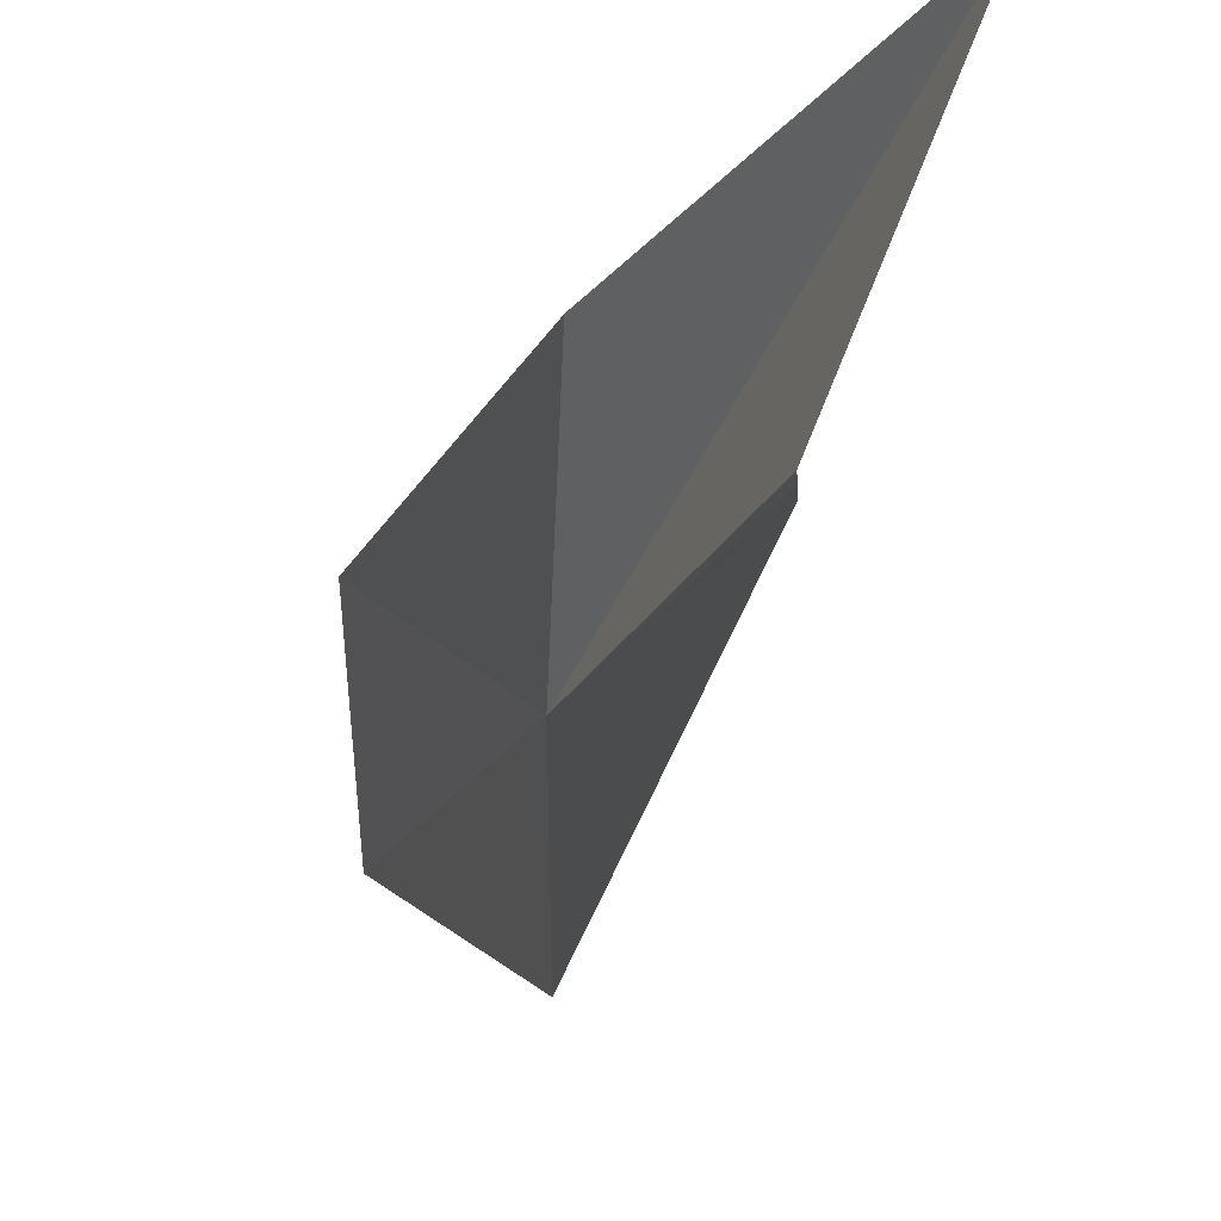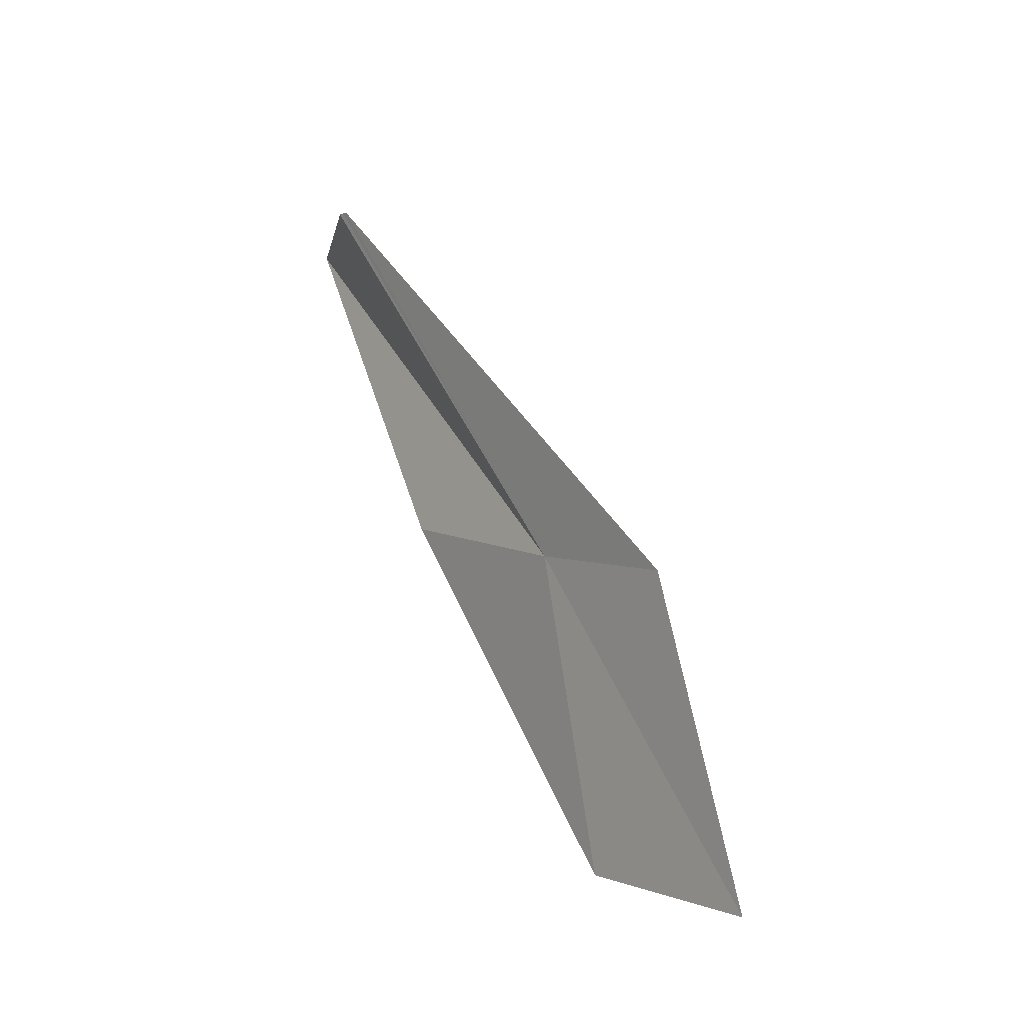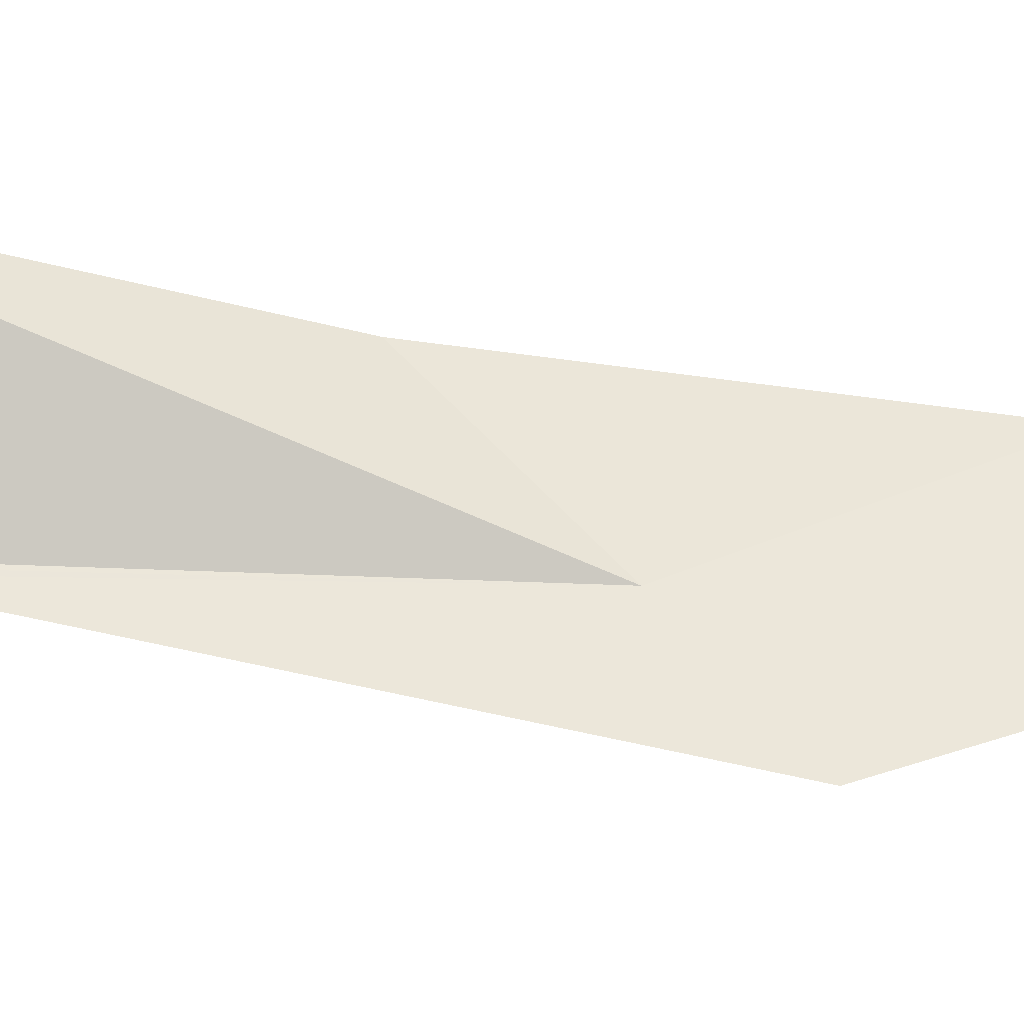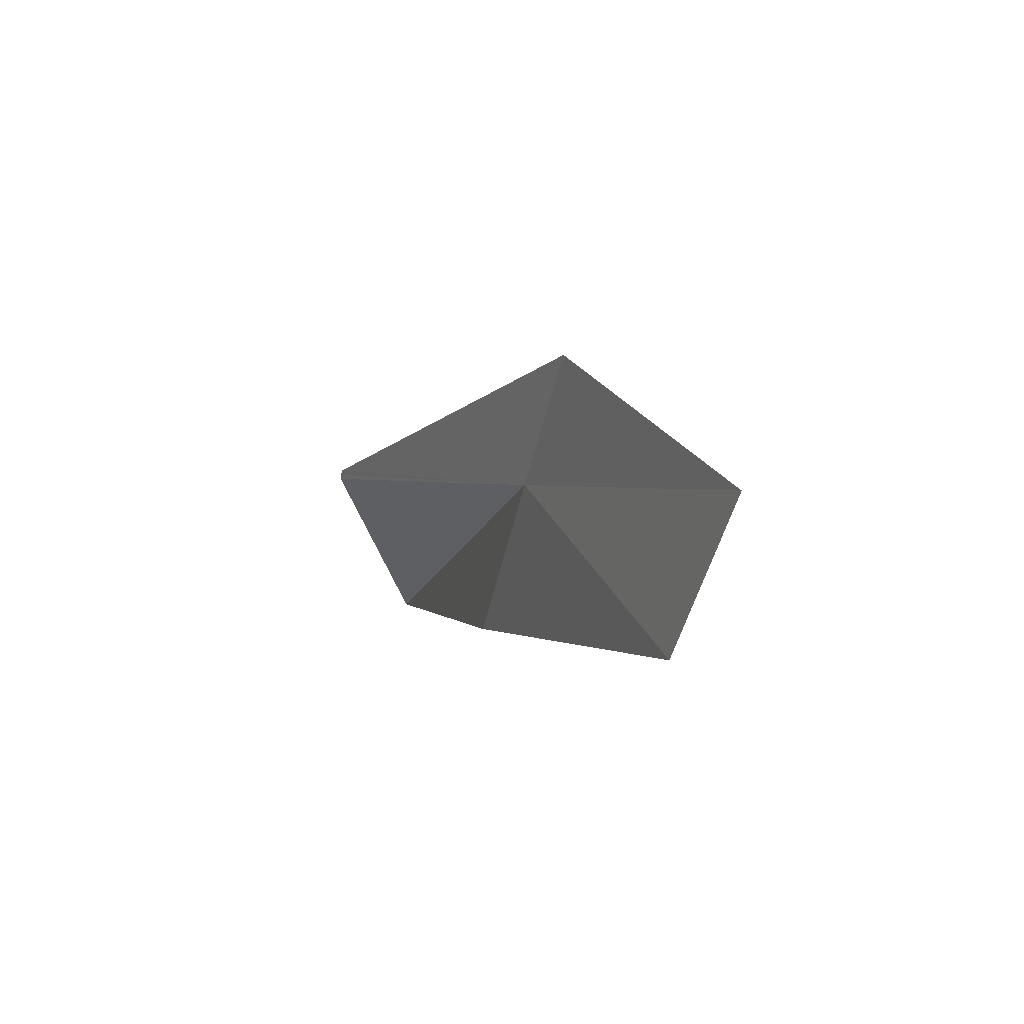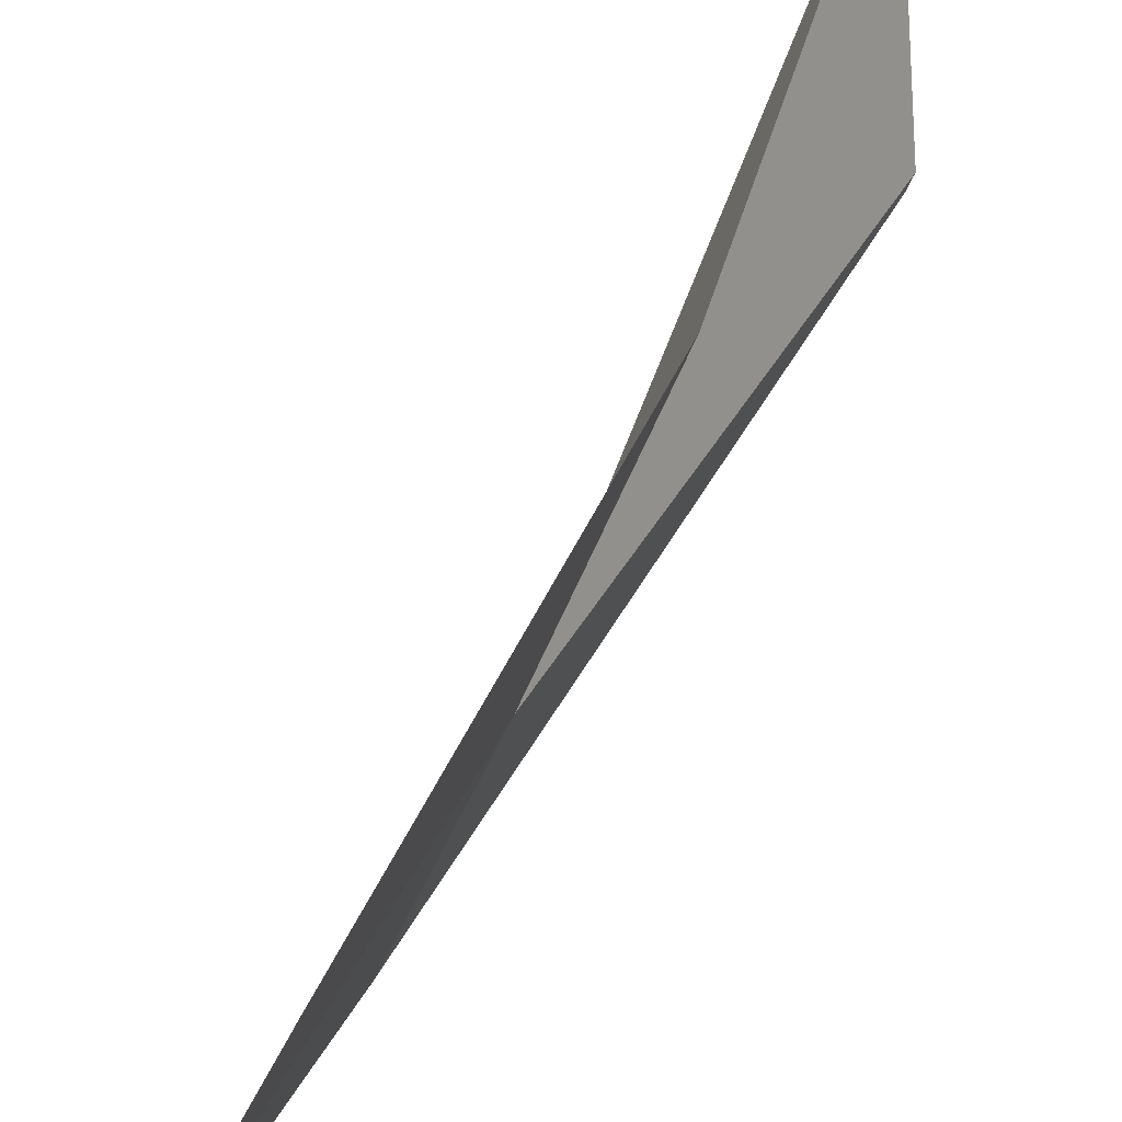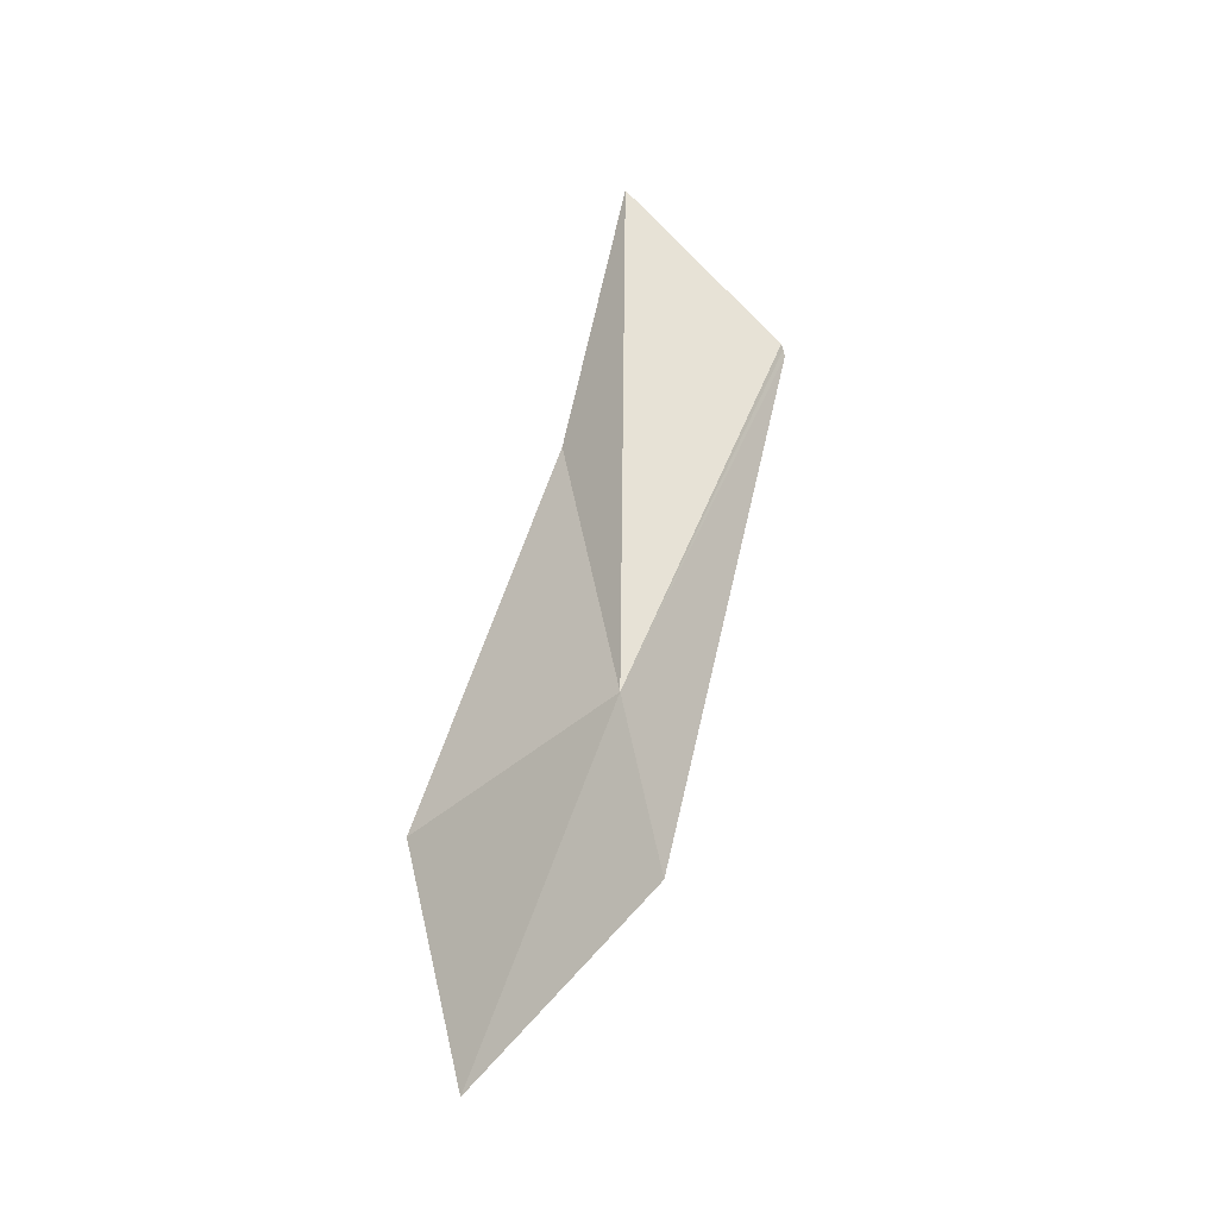
<metadata>
{"format":"obj","ext":"obj","renderer":"f3d","projection":"perspective","resolution":1024,"background":"white","views":[{"elev":-13.4,"azim":137.8,"up":"+Z"},{"elev":-34.0,"azim":164.6,"up":"+Y"},{"elev":-21.3,"azim":-125.2,"up":"+Z"},{"elev":-79.0,"azim":-163.4,"up":"+Y"},{"elev":48.6,"azim":0.0,"up":"+Z"},{"elev":-63.3,"azim":46.2,"up":"+Y"}]}
</metadata>
<code>
v -134.4 -23.92 67.61
v -133.4 -21.44 68.56
v -133.9 -23.36 68.38
v -134.8 -25.26 68.27
v -133.3 -21.96 67.61
v -135.3 -25.7 67.57
v -133.3 -21.97 67.59
v -133.3 -21.98 67.56
v -134.7 -24.31 67.02
f 1 3 4
f 1 4 6
f 1 8 7
f 1 7 5
f 1 9 8
f 1 6 9
f 1 2 3
f 1 5 2

</code>
